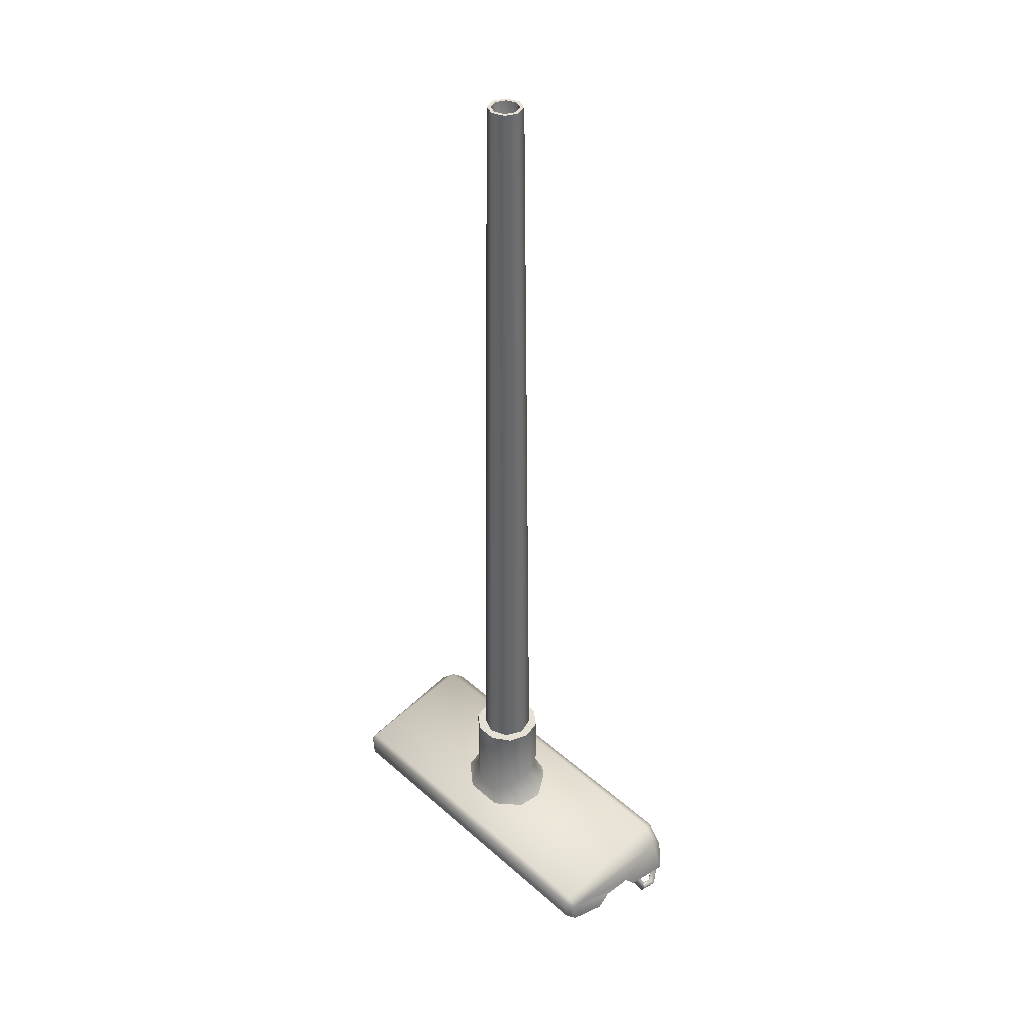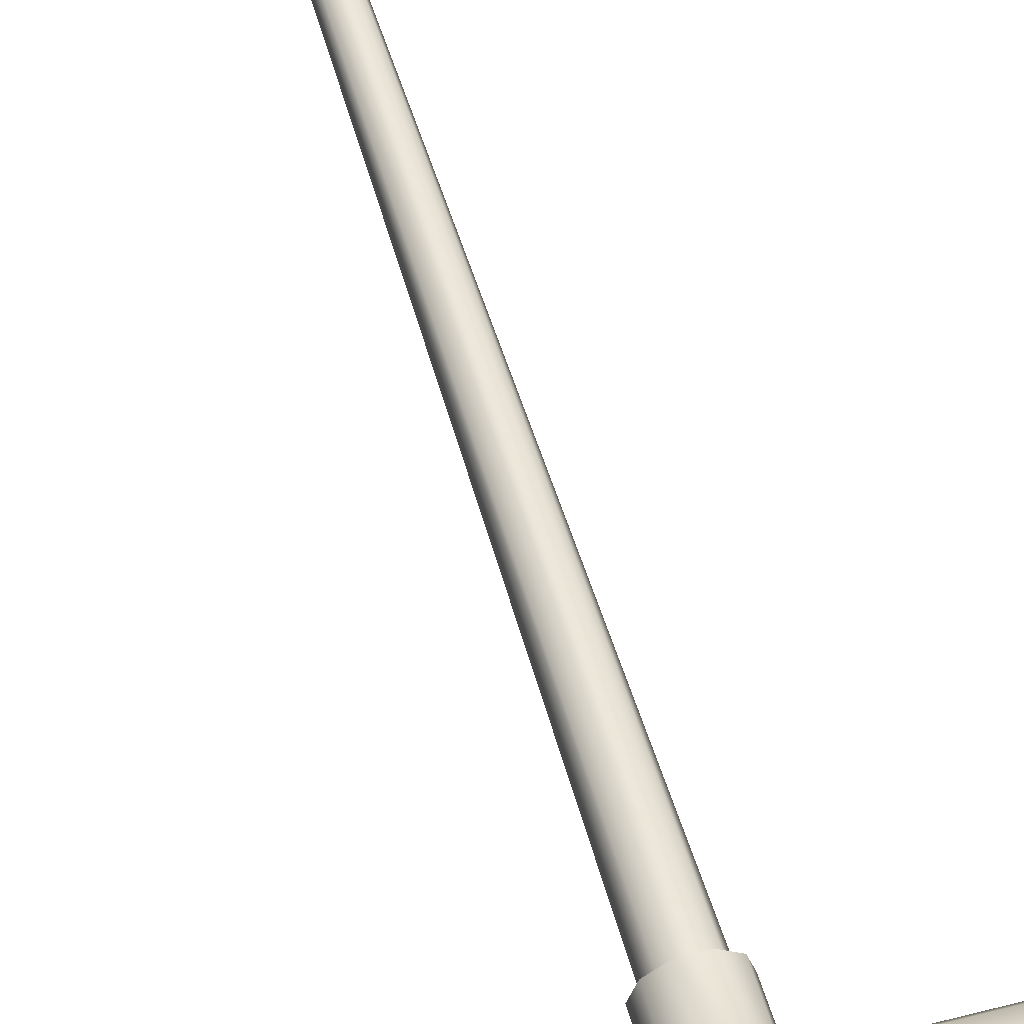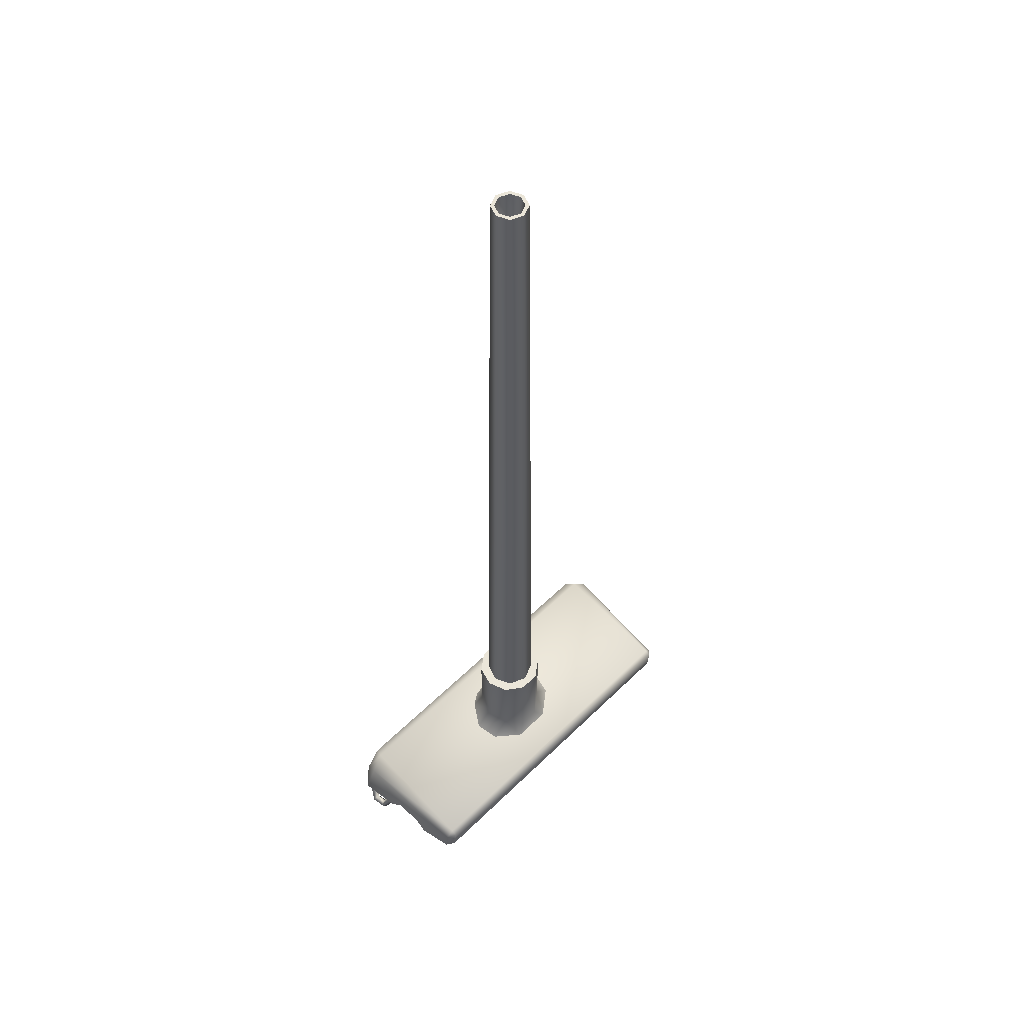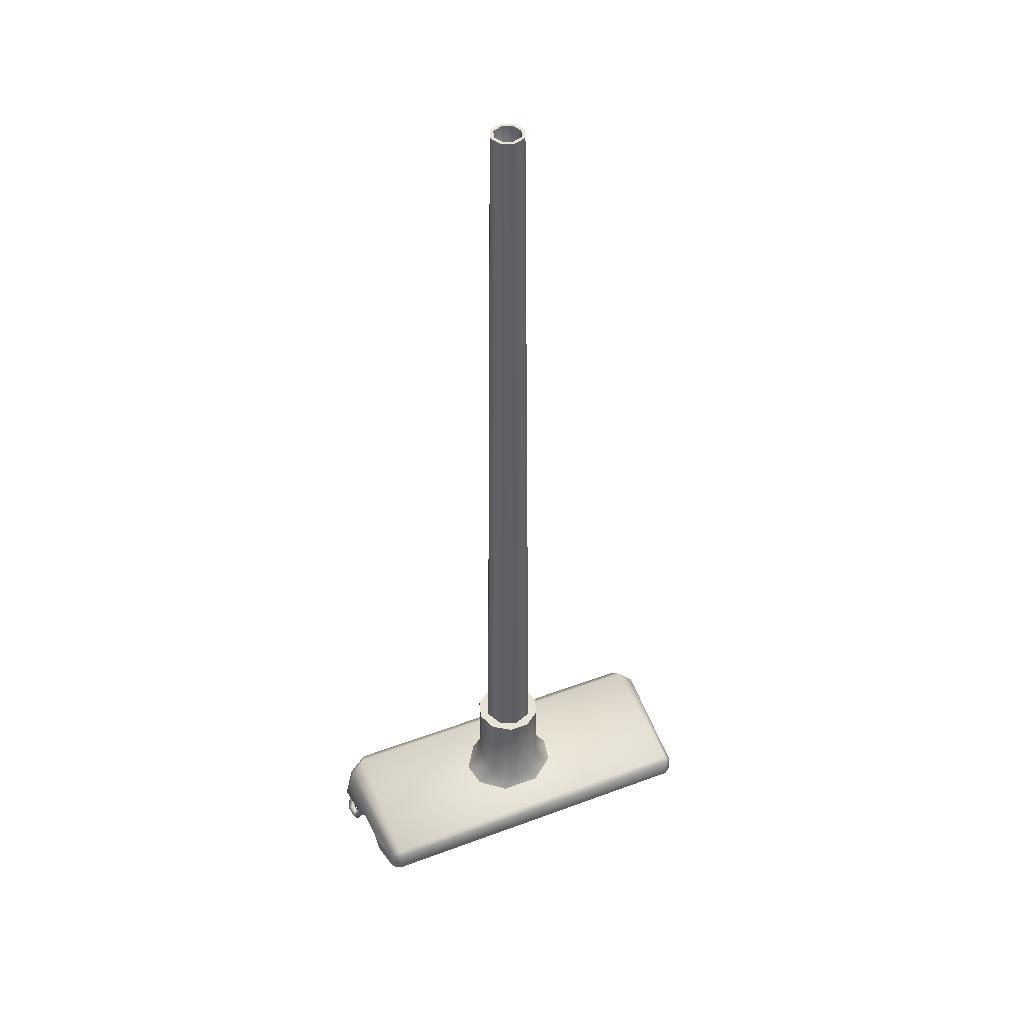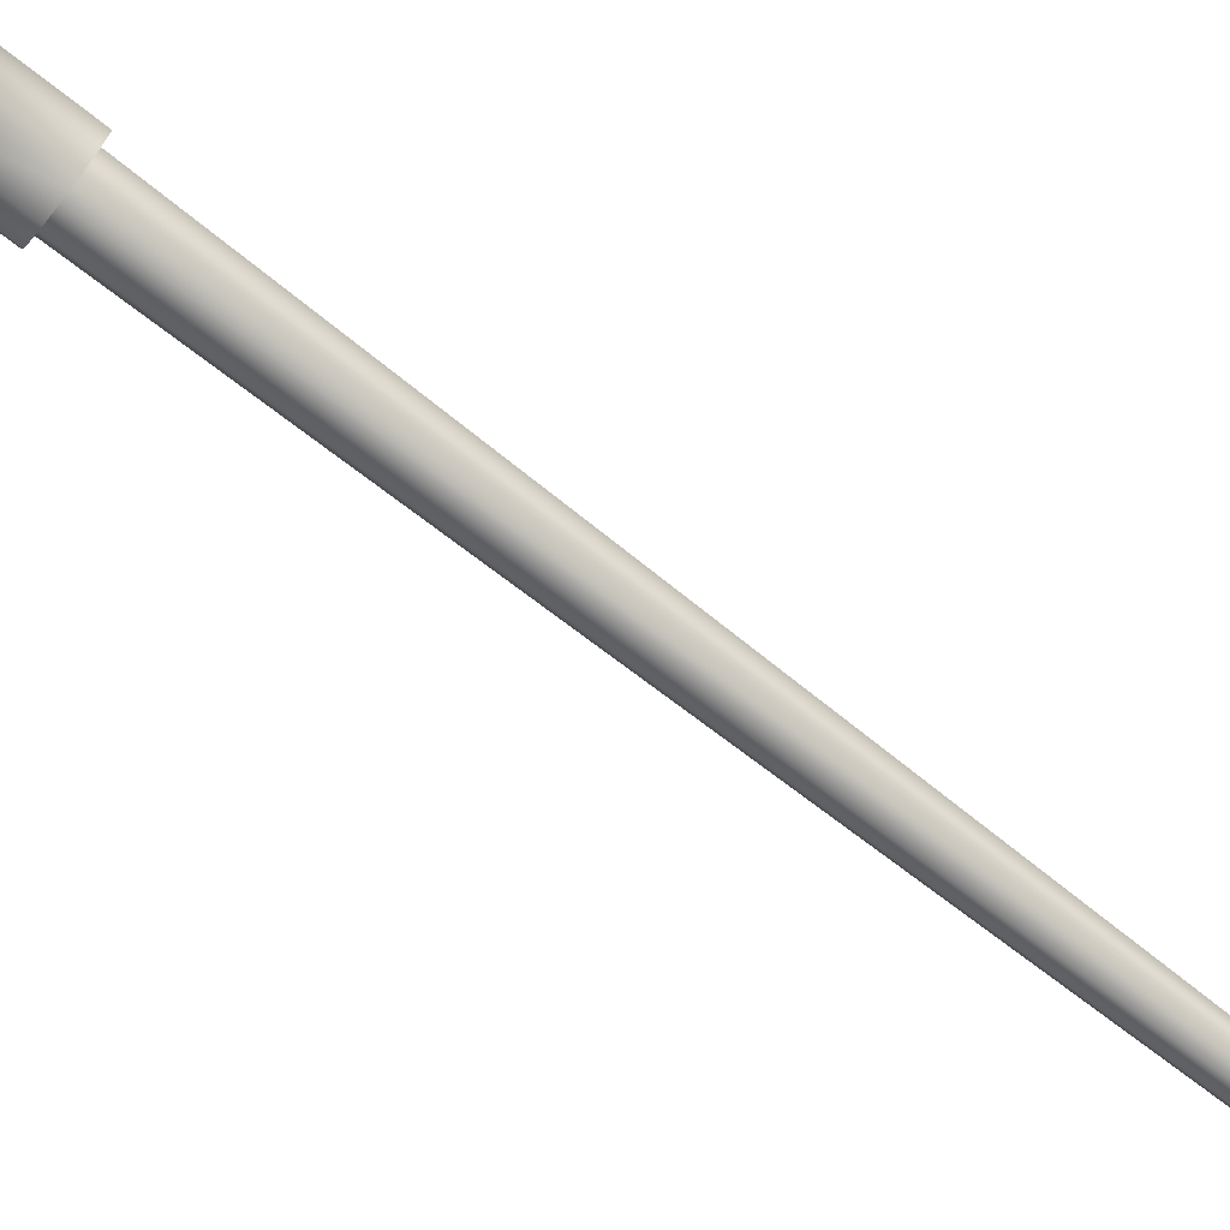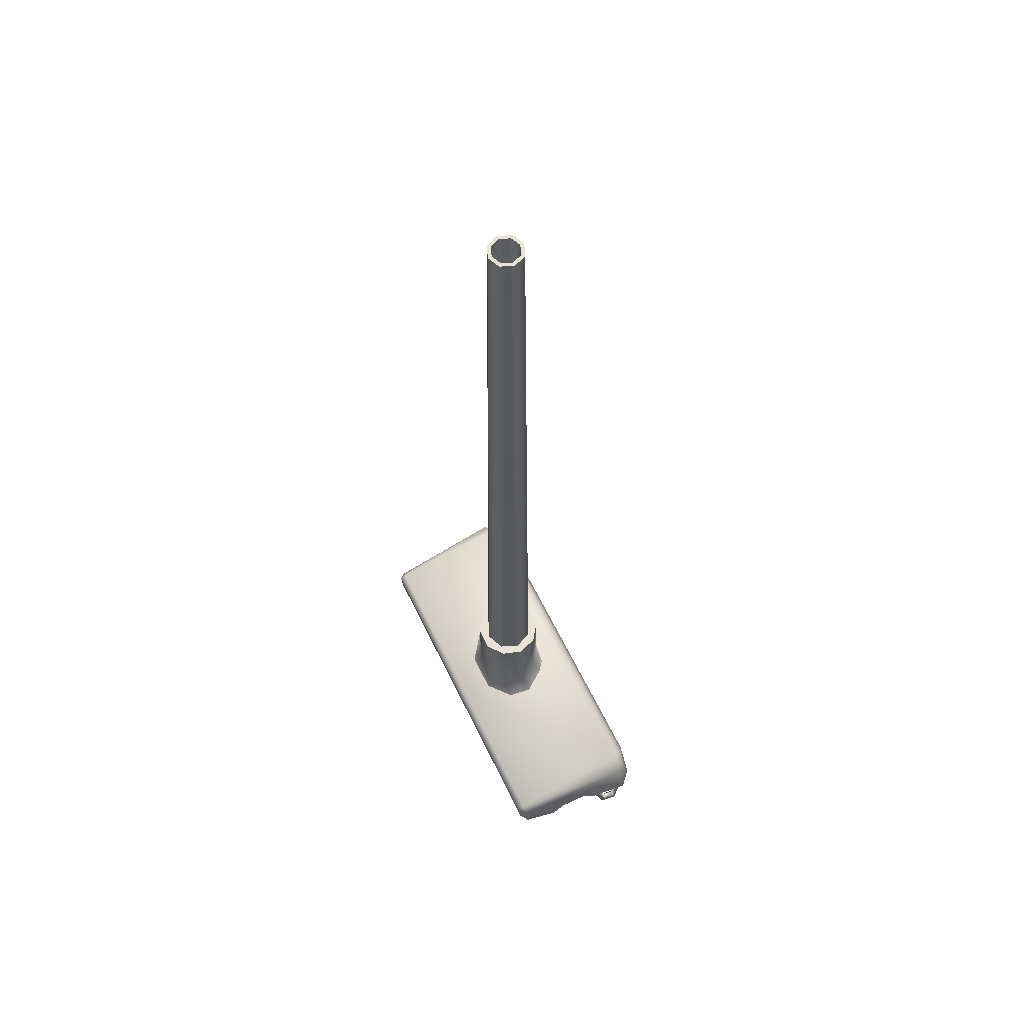
<metadata>
{"format":"obj","ext":"obj","renderer":"f3d","projection":"perspective","resolution":1024,"background":"white","views":[{"elev":39.0,"azim":-132.2,"up":"+Y"},{"elev":51.6,"azim":-15.4,"up":"+Z"},{"elev":55.4,"azim":134.2,"up":"+Y"},{"elev":43.9,"azim":156.3,"up":"+Y"},{"elev":-71.7,"azim":51.8,"up":"+Z"},{"elev":62.6,"azim":-116.0,"up":"+Y"}]}
</metadata>
<code>
v -0.07645 0.9872 2.333
v 0.00127 0.9901 2.345
v -0.03264 1.013 2.326
v 0.03518 1.013 2.326
v 0.1102 0.9819 2.31
v 0.09005 1.044 2.286
v 0.07217 0.9873 2.333
v 0.1626 0.9662 2.235
v 0.111 1.053 2.221
v 0.1483 0.9511 2.162
v 0.09005 1.02 2.157
v 0.0654 0.9387 2.1
v 0.03518 0.9792 2.117
v 0.0654 0.9387 2.1
v -0.06286 0.9387 2.1
v 0.03518 0.9792 2.117
v -0.03264 0.9792 2.117
v -0.1457 0.9511 2.162
v -0.08751 1.02 2.157
v -0.1601 0.9662 2.235
v -0.1085 1.053 2.221
v -0.1076 0.982 2.31
v -0.08751 1.044 2.286
v -0.08751 1.262 2.286
v -0.03264 1.262 2.326
v -0.1085 1.262 2.221
v 0.03518 1.262 2.326
v 0.09005 1.262 2.286
v 0.111 1.262 2.221
v 0.09005 1.262 2.157
v 0.03518 1.262 2.117
v -0.03264 1.262 2.117
v -0.08751 1.262 2.157
v -0.03264 1.262 2.326
v -0.08751 1.262 2.286
v -0.1085 1.262 2.221
v -0.08751 1.262 2.157
v -0.03264 1.262 2.117
v 0.03518 1.262 2.117
v 0.03518 1.262 2.117
v 0.09005 1.262 2.157
v 0.111 1.262 2.221
v 0.09005 1.262 2.286
v 0.03518 1.262 2.326
v -0.08149 1.222 2.221
v -0.05757 1.222 2.279
v -0.05529 3.77 2.219
v -0.03934 3.77 2.258
v 0.0001682 1.222 2.303
v -0.000851 3.77 2.273
v 0.05791 1.222 2.279
v 0.03764 3.77 2.258
v 0.08183 1.222 2.221
v 0.05359 3.77 2.219
v 0.05791 1.222 2.164
v 0.03764 3.77 2.181
v 0.0001681 1.222 2.14
v -0.000851 3.77 2.165
v 0.0001681 1.222 2.14
v -0.05757 1.222 2.164
v -0.000851 3.77 2.165
v -0.03934 3.77 2.181
v -0.05529 3.77 2.219
v -0.03934 3.77 2.258
v -0.04385 3.77 2.219
v -0.03126 3.77 2.249
v -0.000851 3.77 2.273
v -0.000851 3.77 2.262
v 0.03764 3.77 2.258
v 0.02956 3.77 2.249
v 0.05359 3.77 2.219
v 0.04215 3.77 2.219
v 0.03764 3.77 2.181
v 0.02956 3.77 2.189
v -0.000851 3.77 2.165
v -0.000851 3.77 2.176
v -0.03934 3.77 2.181
v -0.03126 3.77 2.189
v -0.04385 3.77 2.219
v -0.03126 3.77 2.249
v -0.0008506 3.211 2.219
v -0.000851 3.77 2.262
v -0.000851 3.77 2.262
v 0.02956 3.77 2.249
v 0.04215 3.77 2.219
v 0.02956 3.77 2.189
v -0.000851 3.77 2.176
v -0.03126 3.77 2.189
v 0.6077 0.7849 2.33
v 0.597 0.7671 2.324
v 0.5655 0.8393 2.288
v 0.5812 0.8467 2.302
v 0.597 0.7671 2.324
v 0.5782 0.7728 2.333
v 0.5532 0.8313 2.305
v 0.5655 0.8393 2.288
v 0.5889 0.7906 2.34
v 0.5689 0.8386 2.32
v 0.5689 0.8386 2.32
v 0.5889 0.7906 2.34
v 0.5827 0.7719 2.376
v 0.6031 0.7659 2.381
v 0.5919 0.79 2.368
v 0.5892 0.8466 2.409
v 0.5769 0.8385 2.426
v 0.6031 0.7659 2.381
v 0.6123 0.784 2.373
v 0.5612 0.8311 2.411
v 0.5769 0.8385 2.426
v 0.5735 0.8392 2.394
v 0.5735 0.8392 2.394
v 0.5919 0.79 2.368
v -0.5962 0.8922 2.011
v -0.5999 0.8331 2.014
v -0.6159 0.8232 2.121
v -0.6178 0.865 2.159
v -0.5739 0.836 1.995
v -0.5715 0.9104 1.989
v 0.5354 0.9104 1.989
v 0.5378 0.836 1.995
v -0.5715 0.9104 1.989
v -0.5715 0.9234 2.007
v -0.5739 0.836 1.995
v -0.621 0.8728 2.25
v -0.6144 0.9544 2.393
v -0.5661 1.002 2.403
v 0.5354 0.9234 2.007
v 0.53 1.002 2.403
v -0.6247 0.8308 2.285
v -0.621 0.8728 2.25
v 0.5886 0.8308 2.285
v 0.5849 0.8728 2.25
v -0.5904 0.8311 2.459
v -0.638 0.8311 2.415
v 0.5543 0.8311 2.459
v 0.6019 0.8311 2.415
v -0.5087 0.8939 2.467
v -0.5512 0.9785 2.438
v -0.6056 0.912 2.438
v -0.5512 0.9785 2.438
v -0.6056 0.912 2.438
v -0.5904 0.8311 2.459
v -0.638 0.8311 2.415
v -0.5904 0.8311 2.459
v -0.6247 0.8308 2.285
v -0.6247 0.8308 2.285
v 0.5886 0.8308 2.285
v 0.5601 0.8922 2.011
v 0.5817 0.865 2.159
v 0.5798 0.8232 2.121
v 0.5638 0.8331 2.014
v 0.5354 0.9104 1.989
v 0.5601 0.8922 2.011
v 0.5638 0.8331 2.014
v 0.5783 0.9544 2.393
v 0.5849 0.8728 2.25
v 0.4726 0.8939 2.467
v 0.5695 0.912 2.438
v 0.5151 0.9785 2.438
v 0.5695 0.912 2.438
v 0.5695 0.912 2.438
v 0.6019 0.8311 2.415
v 0.5886 0.8308 2.285
v 0.5543 0.8311 2.459
v 0.6019 0.8311 2.415
v 0.5817 0.865 2.159
v -0.6178 0.865 2.159
v -0.6159 0.8232 2.121
v -0.5999 0.8331 2.014
v -0.5739 0.836 1.995
v 0.5378 0.836 1.995
v 0.5638 0.8331 2.014
v 0.5798 0.8232 2.121
v -0.6159 0.8232 2.121
v 0.5798 0.8232 2.121
v -0.6029 0.8393 2.288
v -0.6344 0.7671 2.324
v -0.645 0.7849 2.33
v -0.6186 0.8467 2.302
v -0.5906 0.8313 2.305
v -0.6155 0.7728 2.333
v -0.6344 0.7671 2.324
v -0.6029 0.8393 2.288
v -0.6262 0.7906 2.34
v -0.6063 0.8386 2.32
v -0.6262 0.7906 2.34
v -0.6063 0.8386 2.32
v -0.6265 0.8466 2.409
v -0.6496 0.784 2.373
v -0.6404 0.7659 2.381
v -0.6143 0.8385 2.426
v -0.6404 0.7659 2.381
v -0.6201 0.7719 2.376
v -0.5986 0.8311 2.411
v -0.6143 0.8385 2.426
v -0.6292 0.79 2.368
v -0.6108 0.8392 2.394
v -0.6108 0.8392 2.394
v -0.6292 0.79 2.368
v -0.0008506 3.211 2.219
v -0.0008506 3.211 2.219
v -0.0008506 3.211 2.219
v -0.0008506 3.211 2.219
v -0.0008506 3.211 2.219
v 0.6077 0.7849 2.33
v 0.6077 0.7849 2.33
v 0.5812 0.8467 2.302
v 0.5782 0.7728 2.333
v 0.5782 0.7728 2.333
v 0.5532 0.8313 2.305
v 0.5827 0.7719 2.376
v 0.5827 0.7719 2.376
v 0.5892 0.8466 2.409
v 0.6123 0.784 2.373
v 0.6123 0.784 2.373
v 0.5612 0.8311 2.411
v -0.645 0.7849 2.33
v -0.645 0.7849 2.33
v -0.6186 0.8467 2.302
v -0.5906 0.8313 2.305
v -0.6155 0.7728 2.333
v -0.6155 0.7728 2.333
v -0.6265 0.8466 2.409
v -0.6496 0.784 2.373
v -0.6496 0.784 2.373
v -0.6201 0.7719 2.376
v -0.6201 0.7719 2.376
v -0.6201 0.7719 2.376
v -0.5986 0.8311 2.411
g group_64245008_140627935032128
f 1 2 3
f 2 4 3
f 5 6 7
f 7 6 4
f 8 9 5
f 5 9 6
f 10 11 8
f 8 11 9
f 10 12 11
f 11 12 13
f 14 15 16
f 16 15 17
f 18 19 15
f 15 19 17
f 18 20 19
f 19 20 21
f 20 22 21
f 21 22 23
f 24 25 26
f 25 27 26
f 27 28 26
f 28 29 26
f 29 30 26
f 30 31 26
f 31 32 26
f 32 33 26
f 3 34 23
f 23 34 35
f 23 35 21
f 21 35 36
f 19 21 37
f 37 21 36
f 17 19 38
f 38 19 37
f 16 17 39
f 39 17 38
f 13 40 11
f 11 40 41
f 11 41 9
f 9 41 42
f 6 9 43
f 43 9 42
f 4 6 44
f 44 6 43
f 3 4 34
f 34 4 44
f 2 7 4
f 22 1 23
f 23 1 3
f 45 46 47
f 47 46 48
f 46 49 48
f 48 49 50
f 49 51 50
f 50 51 52
f 51 53 52
f 52 53 54
f 53 55 54
f 54 55 56
f 55 57 56
f 56 57 58
f 59 60 61
f 61 60 62
f 60 45 62
f 62 45 47
f 63 64 65
f 65 64 66
f 64 67 66
f 66 67 68
f 67 69 68
f 68 69 70
f 69 71 70
f 70 71 72
f 71 73 72
f 72 73 74
f 73 75 74
f 74 75 76
f 75 77 76
f 76 77 78
f 77 63 78
f 78 63 65
f 79 80 81
f 80 82 81
f 83 84 81
f 84 85 200
f 85 86 201
f 86 87 202
f 87 88 203
f 88 79 204
f 89 90 91
f 91 92 89
f 93 94 95
f 95 96 93
f 97 98 210
f 210 208 97
f 205 207 99
f 99 100 205
f 101 94 93
f 93 102 101
f 103 97 209
f 209 211 103
f 104 105 106
f 106 107 104
f 108 101 102
f 102 109 108
f 110 103 212
f 212 216 110
f 111 213 214
f 214 112 111
f 113 114 115
f 115 116 113
f 117 118 119
f 119 120 117
f 121 113 122
f 121 123 113
f 113 123 114
f 124 125 113
f 113 116 124
f 122 126 127
f 127 126 128
f 129 130 131
f 131 130 132
f 133 134 135
f 135 134 136
f 137 138 139
f 118 122 119
f 119 122 127
f 140 126 141
f 141 126 125
f 142 141 143
f 137 139 144
f 113 125 122
f 122 125 126
f 143 141 125
f 145 143 125
f 124 145 125
f 134 146 136
f 136 146 147
f 148 149 150
f 150 151 148
f 152 127 148
f 119 153 120
f 120 153 154
f 148 155 156
f 156 149 148
f 157 158 159
f 159 160 128
f 155 161 162
f 155 162 163
f 155 163 156
f 160 155 128
f 164 165 158
f 157 164 158
f 128 155 127
f 127 155 148
f 138 159 126
f 126 159 128
f 144 164 137
f 137 164 157
f 166 132 130
f 130 167 166
f 168 169 170
f 168 170 171
f 168 171 172
f 173 168 172
f 174 175 167
f 167 175 166
f 137 157 138
f 138 157 159
f 176 177 178
f 178 179 176
f 180 181 182
f 182 183 180
f 184 221 220
f 220 185 184
f 217 186 187
f 187 219 217
f 188 189 190
f 190 191 188
f 192 193 194
f 194 195 192
f 226 196 197
f 197 229 226
f 198 199 224
f 224 223 198
f 107 106 90
f 90 89 107
f 112 215 206
f 206 100 112
f 177 190 189
f 189 178 177
f 227 192 182
f 182 181 193
f 196 228 222
f 222 184 196
f 218 225 199
f 199 186 218

</code>
